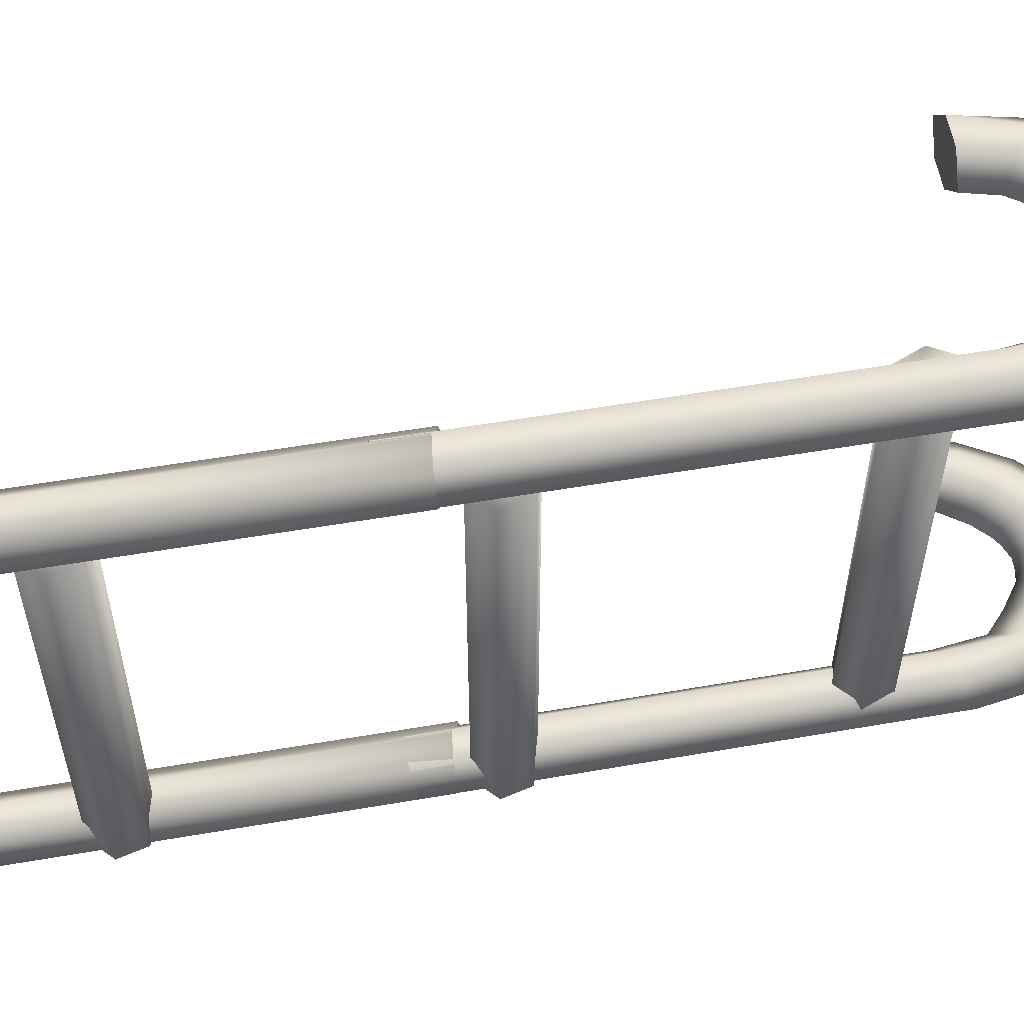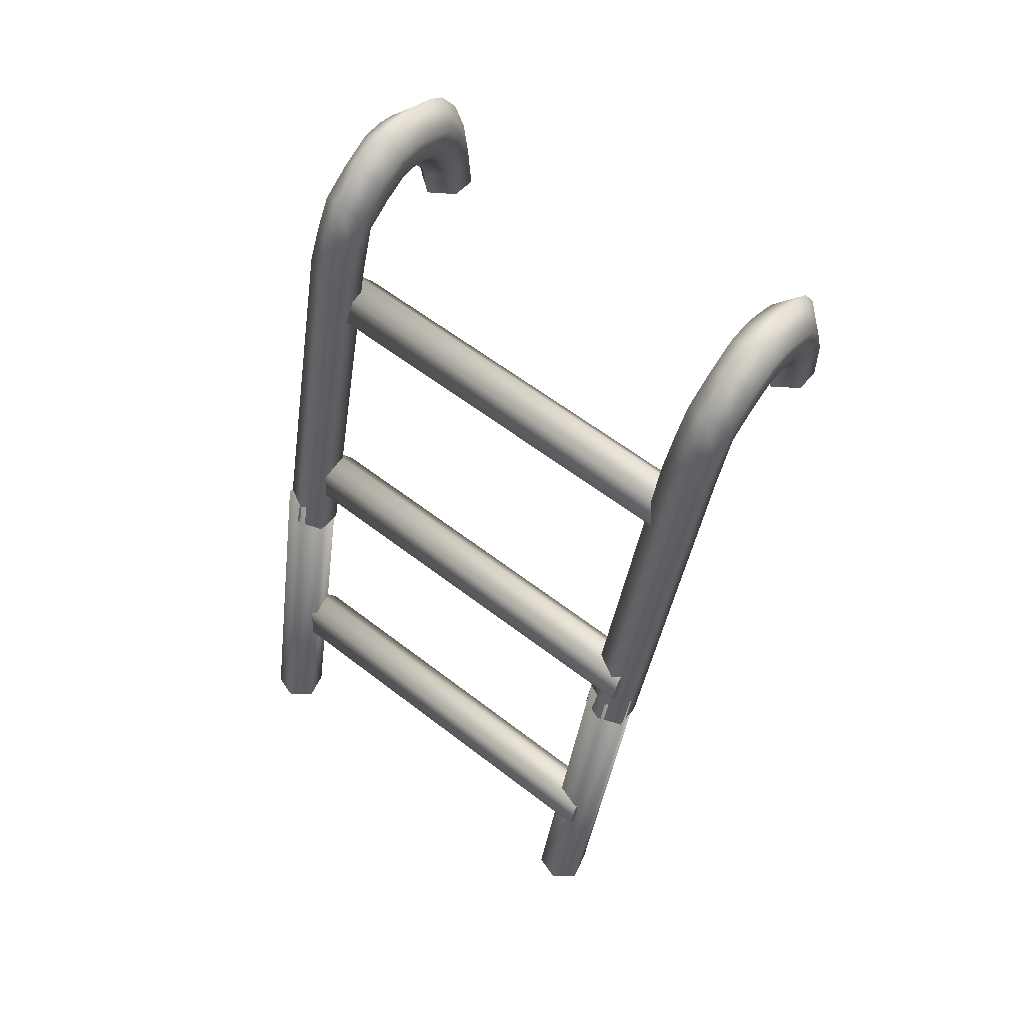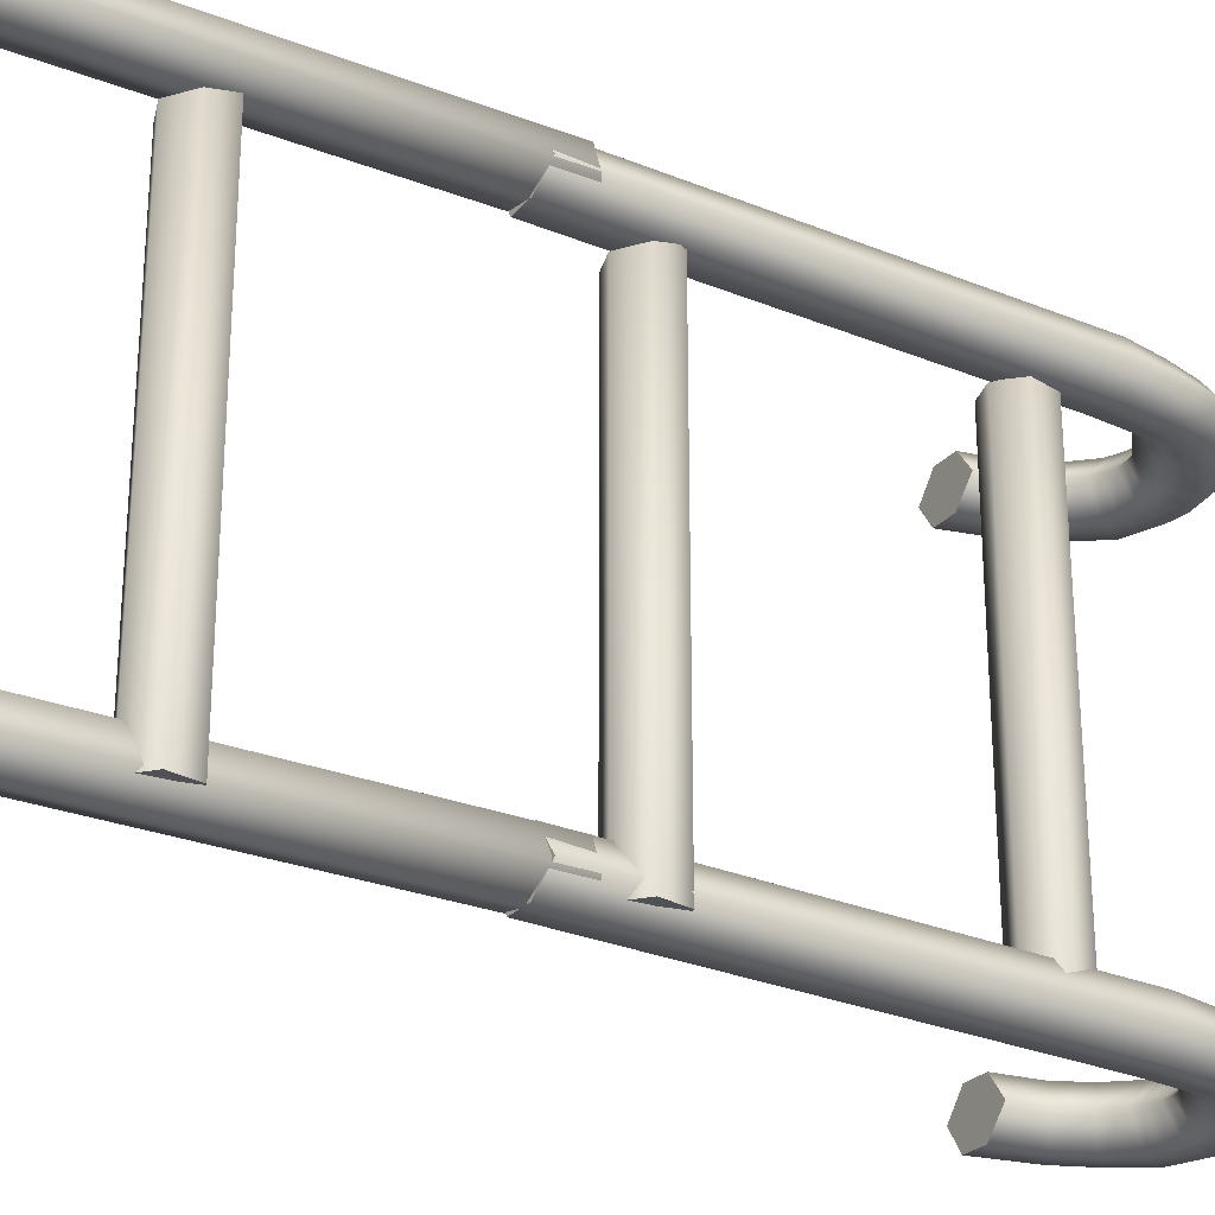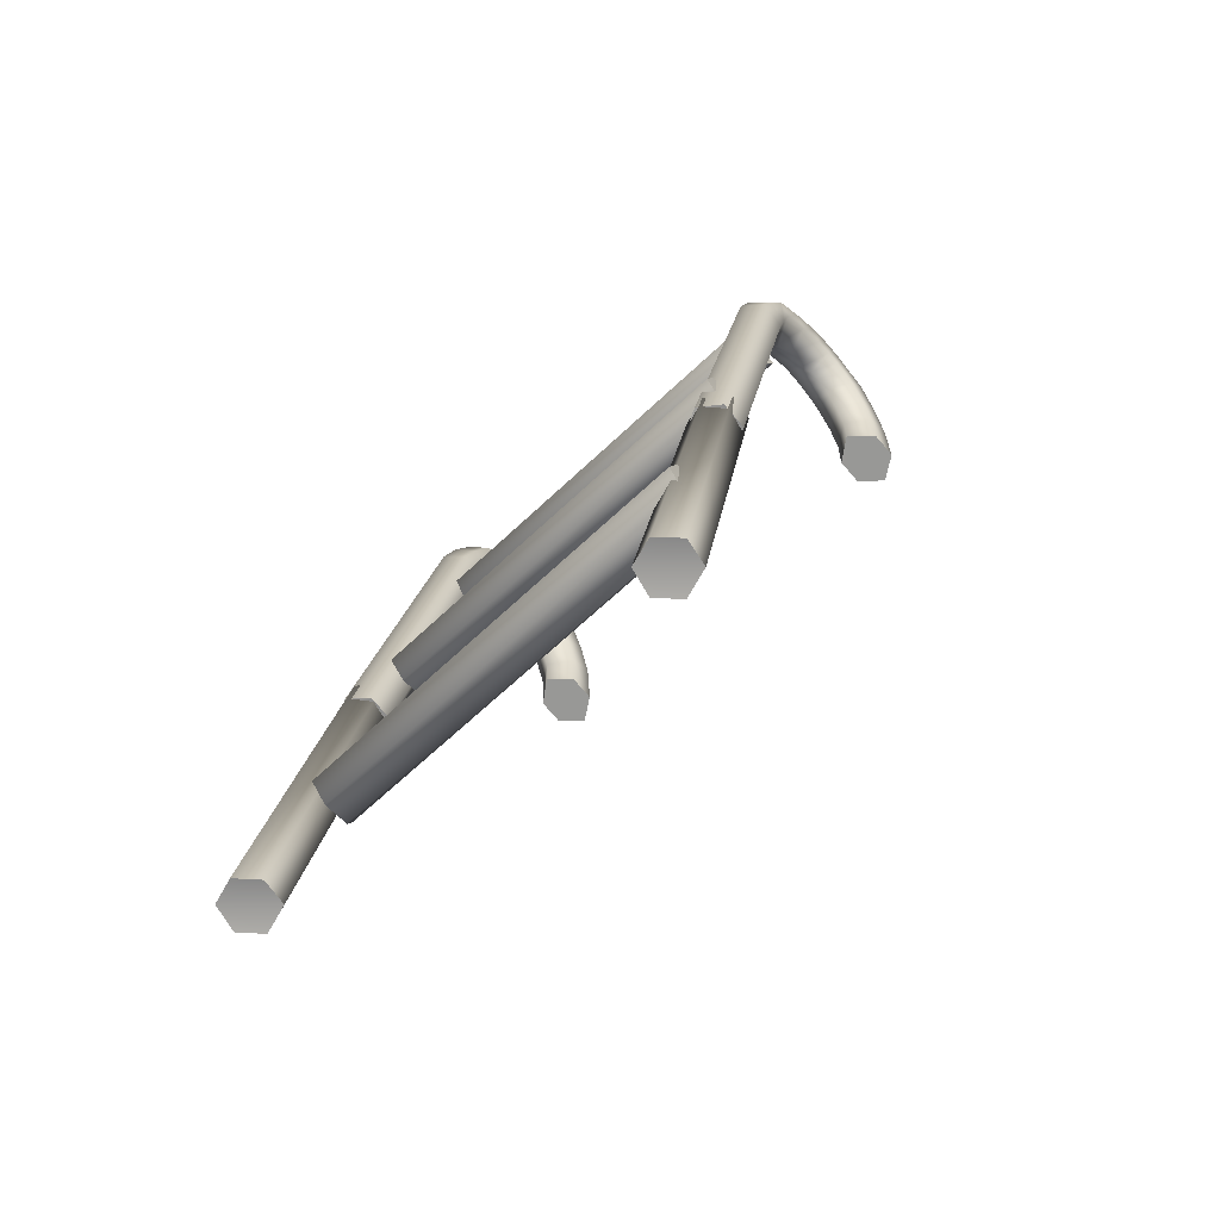
<metadata>
{"format":"obj","ext":"obj","renderer":"f3d","projection":"perspective","resolution":1024,"background":"white","views":[{"elev":58.9,"azim":88.7,"up":"+Z"},{"elev":58.9,"azim":128.7,"up":"+Y"},{"elev":-26.9,"azim":70.5,"up":"+Z"},{"elev":-64.6,"azim":133.7,"up":"+Y"}]}
</metadata>
<code>
o weapon_010
v -0.5891 0.4413 -0.6608
v -0.6341 0.3826 -0.6766
v -0.6341 0.3826 0.4735
v -0.5891 0.4413 0.5045
v -0.6058 0.3142 0.4501
v -0.6058 0.3142 -0.6766
v -0.5157 0.4317 -0.6766
v -0.5157 0.4317 0.4735
v -0.4874 0.3633 -0.6766
v -0.4874 0.3633 0.4501
v -0.5324 0.3046 -0.6766
v -0.5324 0.3046 0.4446
v -0.6058 0.3142 -0.6766
v -0.6058 0.3142 0.4501
v -0.5157 0.4317 -0.6766
v -0.4874 0.3633 -0.6766
v -0.5324 0.3046 -0.6766
v -0.5891 0.4413 -0.6608
v -0.6341 0.3826 -0.6766
v -0.6058 0.3142 -0.6766
f 1 2 3
f 1 3 4
f 2 5 3
f 2 6 5
f 7 1 4
f 7 4 8
f 9 7 8
f 9 8 10
f 11 9 10
f 11 10 12
f 13 11 12
f 13 12 14
f 15 16 17
f 15 17 18
f 17 19 18
f 17 20 19
f 3 5 14 12 10 8 4
o weapon_010.001
v -0.4738 0.2016 -0.6404
v -0.5093 0.1769 -0.7025
v -0.7088 1.309 -0.7485
v -0.676 1.348 -0.687
v -0.7776 1.273 -0.745
v -0.5821 0.1641 -0.6999
v -0.5058 0.1827 -0.5745
v -0.7053 1.314 -0.6205
v -0.5786 0.1699 -0.5719
v -0.7741 1.279 -0.617
v -0.6168 0.1607 -0.6346
v -0.8113 1.264 -0.6794
v -0.5821 0.1641 -0.6999
v -0.7776 1.273 -0.745
v -0.7127 1.458 -0.691
v -0.7444 1.403 -0.7518
v -0.7958 1.348 -0.7479
v -0.7958 1.348 -0.7479
v -0.8298 1.326 -0.6817
v -0.7923 1.354 -0.6199
v -0.7409 1.409 -0.6238
v -0.7593 1.549 -0.6939
v -0.7888 1.495 -0.7548
v -0.8517 1.627 -0.6948
v -0.8176 1.435 -0.7512
v -0.8731 1.554 -0.7551
v -0.8928 1.486 -0.7515
v -0.9511 1.659 -0.6936
v -0.9605 1.596 -0.7546
v -1.031 1.657 -0.6913
v -1.023 1.592 -0.7532
v -0.9645 1.519 -0.751
v -1.012 1.517 -0.7501
v -1.019 1.598 -0.6243
v -0.9569 1.602 -0.6266
v -1.008 1.523 -0.6212
v -0.961 1.525 -0.623
v -1.002 1.461 -0.6831
v -0.9738 1.46 -0.6839
v -1.012 1.517 -0.7501
v -0.8892 1.491 -0.6235
v -0.9075 1.427 -0.6842
v -0.814 1.441 -0.6232
v -0.7853 1.501 -0.6268
v -0.8696 1.56 -0.6271
v -0.8483 1.388 -0.6841
v -0.8176 1.435 -0.7512
v -0.8928 1.486 -0.7515
v -0.9645 1.519 -0.751
v -1.049 1.506 -0.749
v -1.03 1.456 -0.6822
v -1.087 1.486 -0.7475
v -1.06 1.437 -0.6805
v -1.045 1.512 -0.6192
v -1.084 1.492 -0.6167
v -1.069 1.581 -0.6216
v -1.12 1.554 -0.6186
v -1.1 1.641 -0.6887
v -1.158 1.615 -0.6859
v -1.116 1.469 -0.7464
v -1.079 1.42 -0.6792
v -1.162 1.404 -0.7413
v -1.111 1.374 -0.6762
v -1.113 1.475 -0.6147
v -1.158 1.41 -0.6114
v -1.162 1.531 -0.6158
v -1.212 1.449 -0.6117
v -1.21 1.576 -0.6826
v -1.272 1.487 -0.6769
v -1.194 1.326 -0.7359
v -1.14 1.308 -0.6724
v -1.2 1.215 -0.7307
v -1.146 1.227 -0.6686
v -1.19 1.331 -0.6079
v -1.196 1.221 -0.6027
v -1.251 1.353 -0.6072
v -1.269 1.208 -0.6001
v -1.315 1.363 -0.6701
v -1.318 1.197 -0.6624
v -1.255 1.347 -0.7352
v -1.273 1.203 -0.7281
v -1.194 1.326 -0.7359
v -1.2 1.215 -0.7307
v -1.216 1.443 -0.7416
v -1.166 1.525 -0.7476
v -1.116 1.469 -0.7464
v -1.162 1.404 -0.7413
v -1.123 1.548 -0.7494
v -1.073 1.575 -0.7515
v -1.049 1.506 -0.749
v -1.087 1.486 -0.7475
v -0.5058 0.1827 -0.5745
v -0.5786 0.1699 -0.5719
v -0.6168 0.1607 -0.6346
v -0.4738 0.2016 -0.6404
v -0.5093 0.1769 -0.7025
v -0.5821 0.1641 -0.6999
v -1.318 1.197 -0.6624
v -1.146 1.227 -0.6686
v -1.196 1.221 -0.6027
v -1.269 1.208 -0.6001
v -1.2 1.215 -0.7307
v -1.273 1.203 -0.7281
f 21 22 23
f 21 23 24
f 22 25 23
f 22 26 25
f 27 21 24
f 27 24 28
f 29 27 28
f 29 28 30
f 31 29 30
f 31 30 32
f 33 31 32
f 33 32 34
f 23 35 24
f 23 36 35
f 25 36 23
f 25 37 36
f 32 38 34
f 30 39 32
f 32 39 38
f 30 40 39
f 28 40 30
f 24 35 41
f 24 41 28
f 28 41 40
f 36 42 35
f 36 43 42
f 37 43 36
f 43 44 42
f 37 45 43
f 43 46 44
f 45 46 43
f 45 47 46
f 46 48 44
f 47 49 46
f 46 49 48
f 49 50 48
f 49 51 50
f 47 52 49
f 52 51 49
f 52 53 51
f 48 50 54
f 48 54 55
f 44 48 55
f 55 54 56
f 55 56 57
f 57 56 58
f 57 58 59
f 59 58 60
f 61 57 59
f 61 59 62
f 63 61 62
f 41 63 40
f 35 64 41
f 64 61 63
f 35 42 64
f 41 64 63
f 42 44 65
f 44 55 65
f 65 57 61
f 64 65 61
f 65 55 57
f 42 65 64
f 63 62 66
f 40 63 66
f 40 66 39
f 39 66 67
f 39 67 38
f 66 62 68
f 66 68 67
f 62 69 68
f 62 59 69
f 59 60 69
f 58 70 60
f 58 71 70
f 56 71 58
f 71 72 70
f 71 73 72
f 54 74 56
f 74 73 71
f 56 74 71
f 74 75 73
f 50 76 54
f 54 76 74
f 76 75 74
f 76 77 75
f 50 78 76
f 78 77 76
f 51 78 50
f 78 79 77
f 73 80 72
f 73 81 80
f 75 81 73
f 81 82 80
f 81 83 82
f 84 83 81
f 77 84 75
f 75 84 81
f 84 85 83
f 79 86 77
f 86 85 84
f 77 86 84
f 86 87 85
f 88 87 86
f 79 88 86
f 88 89 87
f 83 90 82
f 85 91 83
f 83 91 90
f 91 92 90
f 91 93 92
f 85 94 91
f 94 93 91
f 87 94 85
f 94 95 93
f 89 96 87
f 96 95 94
f 87 96 94
f 96 97 95
f 89 98 96
f 98 97 96
f 98 99 97
f 100 99 98
f 100 101 99
f 102 101 100
f 102 103 101
f 104 100 98
f 104 98 89
f 105 89 88
f 105 104 89
f 106 104 105
f 107 100 104
f 107 102 100
f 106 107 104
f 108 88 79
f 108 105 88
f 109 79 78
f 53 109 51
f 51 109 78
f 109 108 79
f 110 108 109
f 53 110 109
f 111 105 108
f 111 106 105
f 110 111 108
f 112 113 114
f 112 114 115
f 114 116 115
f 114 117 116
f 118 119 120
f 118 120 121
f 118 122 119
f 118 123 122
o weapon_010.002
v -0.4307 0.1787 0.538
v -0.4661 0.154 0.4759
v -0.6656 1.286 0.4299
v -0.6328 1.325 0.4914
v -0.7344 1.25 0.4335
v -0.539 0.1412 0.4785
v -0.4626 0.1598 0.6039
v -0.6621 1.291 0.5579
v -0.5355 0.147 0.6065
v -0.7309 1.256 0.5615
v -0.5737 0.1378 0.5438
v -0.7682 1.241 0.499
v -0.539 0.1412 0.4785
v -0.7344 1.25 0.4335
v -0.6695 1.435 0.4874
v -0.7013 1.38 0.4266
v -0.7527 1.325 0.4305
v -0.7527 1.325 0.4305
v -0.7866 1.303 0.4967
v -0.7491 1.331 0.5585
v -0.6977 1.386 0.5546
v -0.7162 1.527 0.4846
v -0.7457 1.472 0.4237
v -0.8085 1.604 0.4836
v -0.7744 1.412 0.4272
v -0.8299 1.531 0.4233
v -0.8496 1.463 0.427
v -0.9079 1.636 0.4849
v -0.9173 1.573 0.4238
v -0.9875 1.634 0.4871
v -0.9798 1.569 0.4252
v -0.9214 1.496 0.4274
v -0.9686 1.494 0.4283
v -0.9762 1.575 0.5542
v -0.9138 1.579 0.5518
v -0.9651 1.5 0.5573
v -0.9178 1.502 0.5554
v -0.9587 1.438 0.4953
v -0.9307 1.437 0.4945
v -0.9686 1.494 0.4283
v -0.8461 1.469 0.555
v -0.8644 1.404 0.4942
v -0.7709 1.418 0.5552
v -0.7421 1.478 0.5517
v -0.8264 1.537 0.5513
v -0.8051 1.365 0.4944
v -0.7744 1.412 0.4272
v -0.8496 1.463 0.427
v -0.9214 1.496 0.4274
v -1.005 1.483 0.4294
v -0.987 1.433 0.4963
v -1.044 1.463 0.4309
v -1.017 1.414 0.4979
v -1.002 1.489 0.5593
v -1.041 1.469 0.5617
v -1.026 1.558 0.5568
v -1.076 1.531 0.5599
v -1.057 1.618 0.4898
v -1.115 1.592 0.4926
v -1.073 1.446 0.432
v -1.036 1.397 0.4993
v -1.119 1.381 0.4371
v -1.068 1.352 0.5022
v -1.069 1.452 0.5637
v -1.115 1.387 0.567
v -1.119 1.508 0.5626
v -1.169 1.426 0.5667
v -1.167 1.553 0.4958
v -1.229 1.464 0.5015
v -1.15 1.303 0.4425
v -1.097 1.286 0.506
v -1.157 1.192 0.4477
v -1.102 1.204 0.5099
v -1.147 1.309 0.5705
v -1.153 1.198 0.5757
v -1.208 1.33 0.5712
v -1.226 1.185 0.5783
v -1.271 1.341 0.5083
v -1.275 1.174 0.516
v -1.211 1.325 0.4432
v -1.23 1.18 0.4503
v -1.15 1.303 0.4425
v -1.157 1.192 0.4477
v -1.173 1.42 0.4368
v -1.123 1.502 0.4308
v -1.073 1.446 0.432
v -1.119 1.381 0.4371
v -1.08 1.525 0.4291
v -1.03 1.552 0.4269
v -1.005 1.483 0.4294
v -1.044 1.463 0.4309
v -0.4626 0.1598 0.6039
v -0.5355 0.147 0.6065
v -0.5737 0.1378 0.5438
v -0.4307 0.1787 0.538
v -0.4661 0.154 0.4759
v -0.539 0.1412 0.4785
v -1.275 1.174 0.516
v -1.102 1.204 0.5099
v -1.153 1.198 0.5757
v -1.226 1.185 0.5783
v -1.157 1.192 0.4477
v -1.23 1.18 0.4503
f 124 125 126
f 124 126 127
f 125 128 126
f 125 129 128
f 130 124 127
f 130 127 131
f 132 130 131
f 132 131 133
f 134 132 133
f 134 133 135
f 136 134 135
f 136 135 137
f 126 138 127
f 126 139 138
f 128 139 126
f 128 140 139
f 135 141 137
f 133 142 135
f 135 142 141
f 133 143 142
f 131 143 133
f 127 138 144
f 127 144 131
f 131 144 143
f 139 145 138
f 139 146 145
f 140 146 139
f 146 147 145
f 140 148 146
f 146 149 147
f 148 149 146
f 148 150 149
f 149 151 147
f 150 152 149
f 149 152 151
f 152 153 151
f 152 154 153
f 150 155 152
f 155 154 152
f 155 156 154
f 151 153 157
f 151 157 158
f 147 151 158
f 158 157 159
f 158 159 160
f 160 159 161
f 160 161 162
f 162 161 163
f 164 160 162
f 164 162 165
f 166 164 165
f 144 166 143
f 138 167 144
f 167 164 166
f 138 145 167
f 144 167 166
f 145 147 168
f 147 158 168
f 168 160 164
f 167 168 164
f 168 158 160
f 145 168 167
f 166 165 169
f 143 166 169
f 143 169 142
f 142 169 170
f 142 170 141
f 169 165 171
f 169 171 170
f 165 172 171
f 165 162 172
f 162 163 172
f 161 173 163
f 161 174 173
f 159 174 161
f 174 175 173
f 174 176 175
f 157 177 159
f 177 176 174
f 159 177 174
f 177 178 176
f 153 179 157
f 157 179 177
f 179 178 177
f 179 180 178
f 153 181 179
f 181 180 179
f 154 181 153
f 181 182 180
f 176 183 175
f 176 184 183
f 178 184 176
f 184 185 183
f 184 186 185
f 187 186 184
f 180 187 178
f 178 187 184
f 187 188 186
f 182 189 180
f 189 188 187
f 180 189 187
f 189 190 188
f 191 190 189
f 182 191 189
f 191 192 190
f 186 193 185
f 188 194 186
f 186 194 193
f 194 195 193
f 194 196 195
f 188 197 194
f 197 196 194
f 190 197 188
f 197 198 196
f 192 199 190
f 199 198 197
f 190 199 197
f 199 200 198
f 192 201 199
f 201 200 199
f 201 202 200
f 203 202 201
f 203 204 202
f 205 204 203
f 205 206 204
f 207 203 201
f 207 201 192
f 208 192 191
f 208 207 192
f 209 207 208
f 210 203 207
f 210 205 203
f 209 210 207
f 211 191 182
f 211 208 191
f 212 182 181
f 156 212 154
f 154 212 181
f 212 211 182
f 213 211 212
f 156 213 212
f 214 208 211
f 214 209 208
f 213 214 211
f 215 216 217
f 215 217 218
f 217 219 218
f 217 220 219
f 221 222 223
f 221 223 224
f 221 225 222
f 221 226 225
o weapon_010.003
v -0.4585 -0.3268 -0.6297
v -0.5036 -0.3856 -0.6454
v -0.5036 -0.3856 0.5046
v -0.4585 -0.3268 0.5357
v -0.4752 -0.4539 0.4813
v -0.4752 -0.4539 -0.6454
v -0.3852 -0.3365 -0.6454
v -0.3852 -0.3365 0.5046
v -0.3568 -0.4048 -0.6454
v -0.3568 -0.4048 0.4813
v -0.4019 -0.4636 -0.6454
v -0.4019 -0.4636 0.4758
v -0.4752 -0.4539 -0.6454
v -0.4752 -0.4539 0.4813
v -0.3852 -0.3365 -0.6454
v -0.3568 -0.4048 -0.6454
v -0.4019 -0.4636 -0.6454
v -0.4585 -0.3268 -0.6297
v -0.5036 -0.3856 -0.6454
v -0.4752 -0.4539 -0.6454
f 227 228 229
f 227 229 230
f 228 231 229
f 228 232 231
f 233 227 230
f 233 230 234
f 235 233 234
f 235 234 236
f 237 235 236
f 237 236 238
f 239 237 238
f 239 238 240
f 241 242 243
f 241 243 244
f 243 245 244
f 243 246 245
f 229 231 240 238 236 234 230
o weapon_010.004
v -0.7555 1.182 -0.6668
v -0.8005 1.123 -0.6825
v -0.8005 1.123 0.4675
v -0.7555 1.182 0.4986
v -0.7722 1.055 0.4442
v -0.7722 1.055 -0.6825
v -0.6821 1.172 -0.6825
v -0.6821 1.172 0.4675
v -0.6538 1.104 -0.6825
v -0.6538 1.104 0.4442
v -0.6988 1.045 -0.6825
v -0.6988 1.045 0.4387
v -0.7722 1.055 -0.6825
v -0.7722 1.055 0.4442
v -0.6821 1.172 -0.6825
v -0.6538 1.104 -0.6825
v -0.6988 1.045 -0.6825
v -0.7555 1.182 -0.6668
v -0.8005 1.123 -0.6825
v -0.7722 1.055 -0.6825
f 247 248 249
f 247 249 250
f 248 251 249
f 248 252 251
f 253 247 250
f 253 250 254
f 255 253 254
f 255 254 256
f 257 255 256
f 257 256 258
f 259 257 258
f 259 258 260
f 261 262 263
f 261 263 264
f 263 265 264
f 263 266 265
f 249 251 260 258 256 254 250
o weapon_010.005
v -0.4471 0.1366 -0.5961
v -0.679 1.413 -0.5194
v -1.065 1.188 -0.6269
v -1.065 1.188 -0.6269
v -1.065 1.188 -0.6269
o weapon_010.006
v -0.4307 -0.8376 -0.6634
v -0.45 -0.855 -0.5923
v -0.6375 0.2793 -0.6205
v -0.6208 0.3118 -0.692
v -0.5843 0.2658 -0.5657
v -0.4005 -0.8455 -0.5381
v -0.3569 -0.8418 -0.6794
v -0.5444 0.2925 -0.7076
v -0.3075 -0.8322 -0.6252
v -0.4912 0.279 -0.6528
v -0.3293 -0.8341 -0.5545
v -0.5121 0.2718 -0.582
v -0.4005 -0.8455 -0.5381
v -0.5843 0.2658 -0.5657
v -0.3569 -0.8418 -0.6794
v -0.3075 -0.8322 -0.6252
v -0.3293 -0.8341 -0.5545
v -0.4307 -0.8376 -0.6634
v -0.45 -0.855 -0.5923
v -0.4005 -0.8455 -0.5381
f 272 273 274
f 272 274 275
f 273 276 274
f 273 277 276
f 278 272 275
f 278 275 279
f 280 278 279
f 280 279 281
f 282 280 281
f 282 281 283
f 284 282 283
f 284 283 285
f 286 287 288
f 286 288 289
f 288 290 289
f 288 291 290
f 274 276 285 283 281 279 275
o weapon_010.007
v -0.3847 -0.8544 0.5193
v -0.4039 -0.8718 0.5904
v -0.5915 0.2625 0.5622
v -0.5747 0.2949 0.4907
v -0.5382 0.249 0.617
v -0.3545 -0.8623 0.6446
v -0.3108 -0.8586 0.5033
v -0.4984 0.2757 0.4751
v -0.2614 -0.8491 0.5575
v -0.4452 0.2622 0.5299
v -0.2832 -0.8509 0.6282
v -0.4661 0.2549 0.6007
v -0.3545 -0.8623 0.6446
v -0.5382 0.249 0.617
v -0.3108 -0.8586 0.5033
v -0.2614 -0.8491 0.5575
v -0.2832 -0.8509 0.6282
v -0.3847 -0.8544 0.5193
v -0.4039 -0.8718 0.5904
v -0.3545 -0.8623 0.6446
f 292 293 294
f 292 294 295
f 293 296 294
f 293 297 296
f 298 292 295
f 298 295 299
f 300 298 299
f 300 299 301
f 302 300 301
f 302 301 303
f 304 302 303
f 304 303 305
f 306 307 308
f 306 308 309
f 308 310 309
f 308 311 310
f 294 296 305 303 301 299 295

</code>
